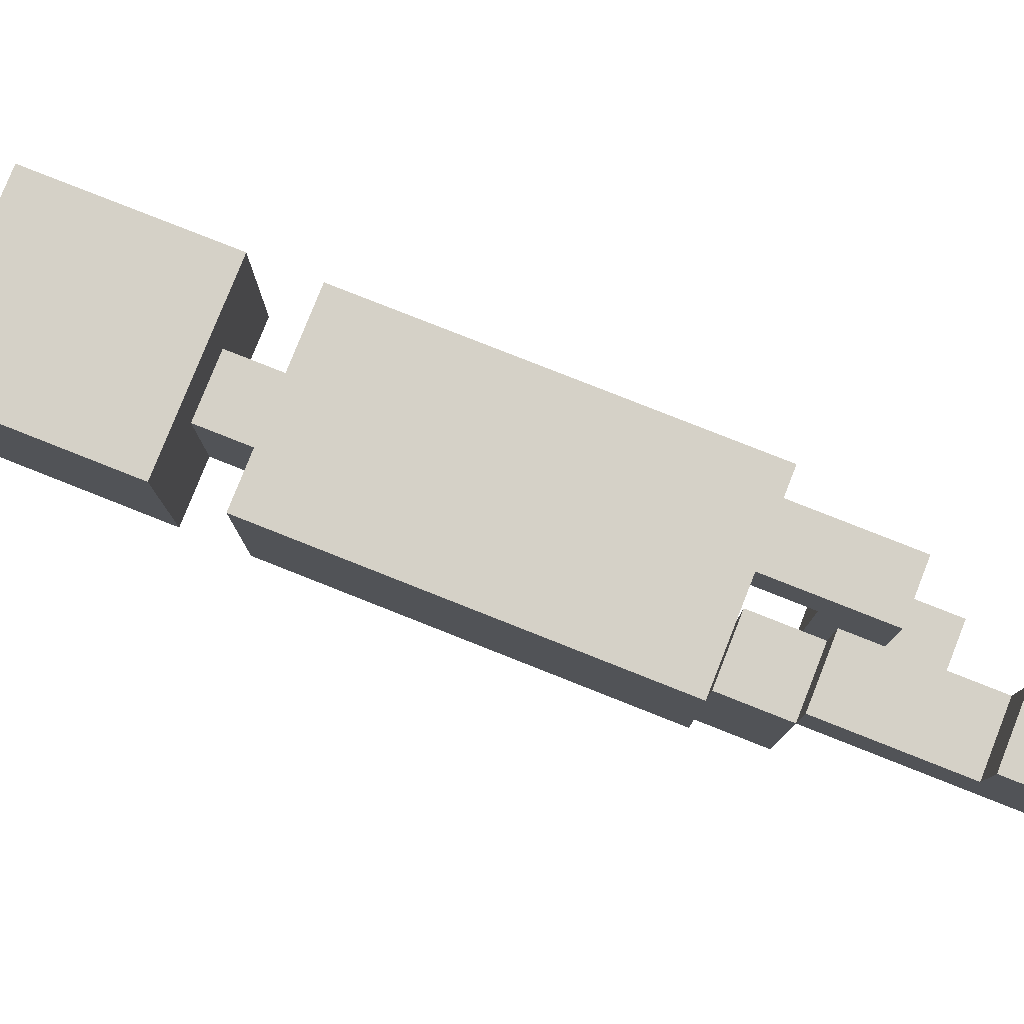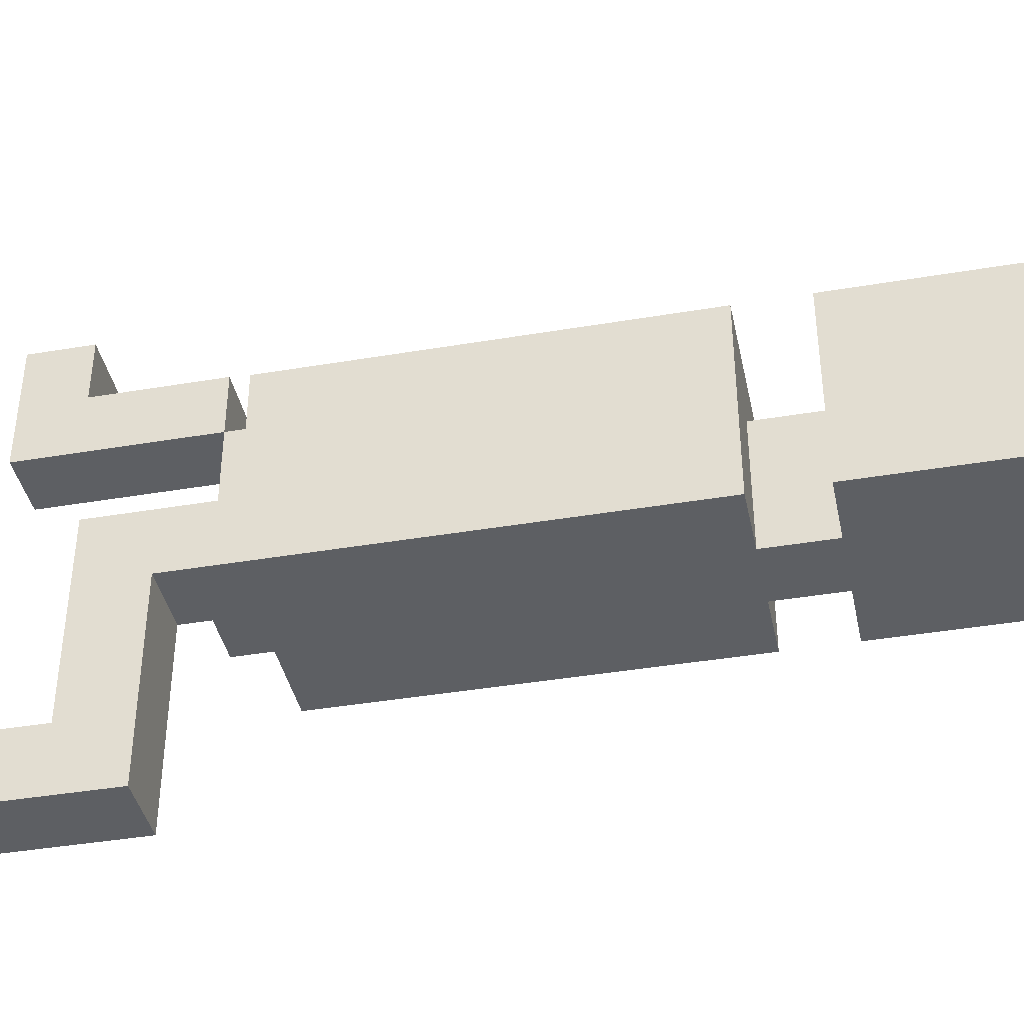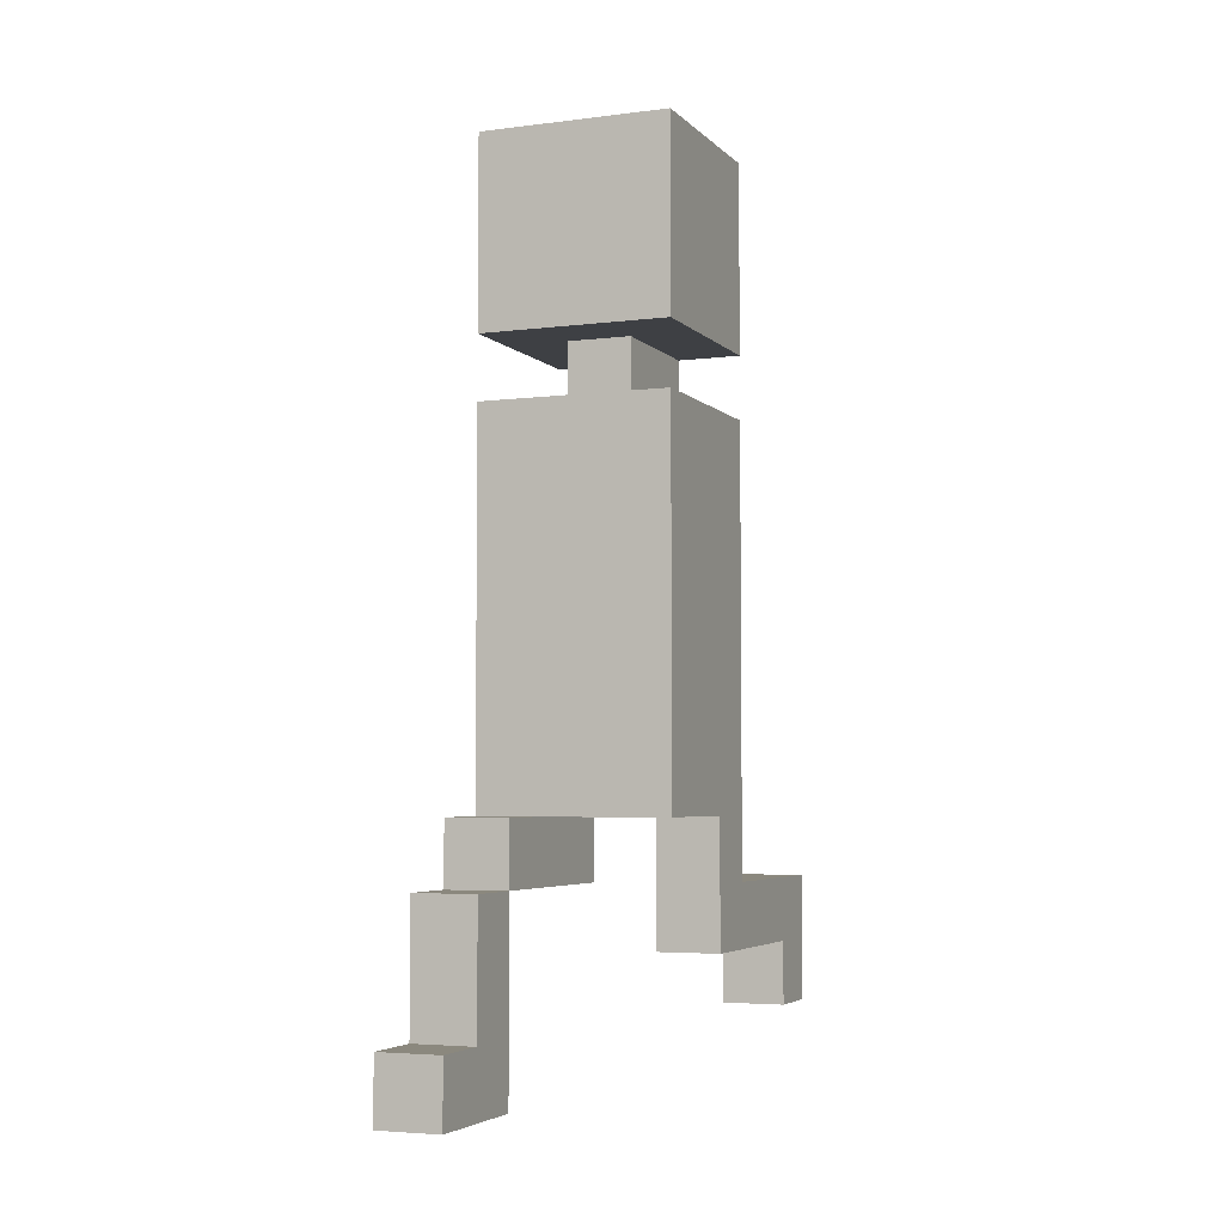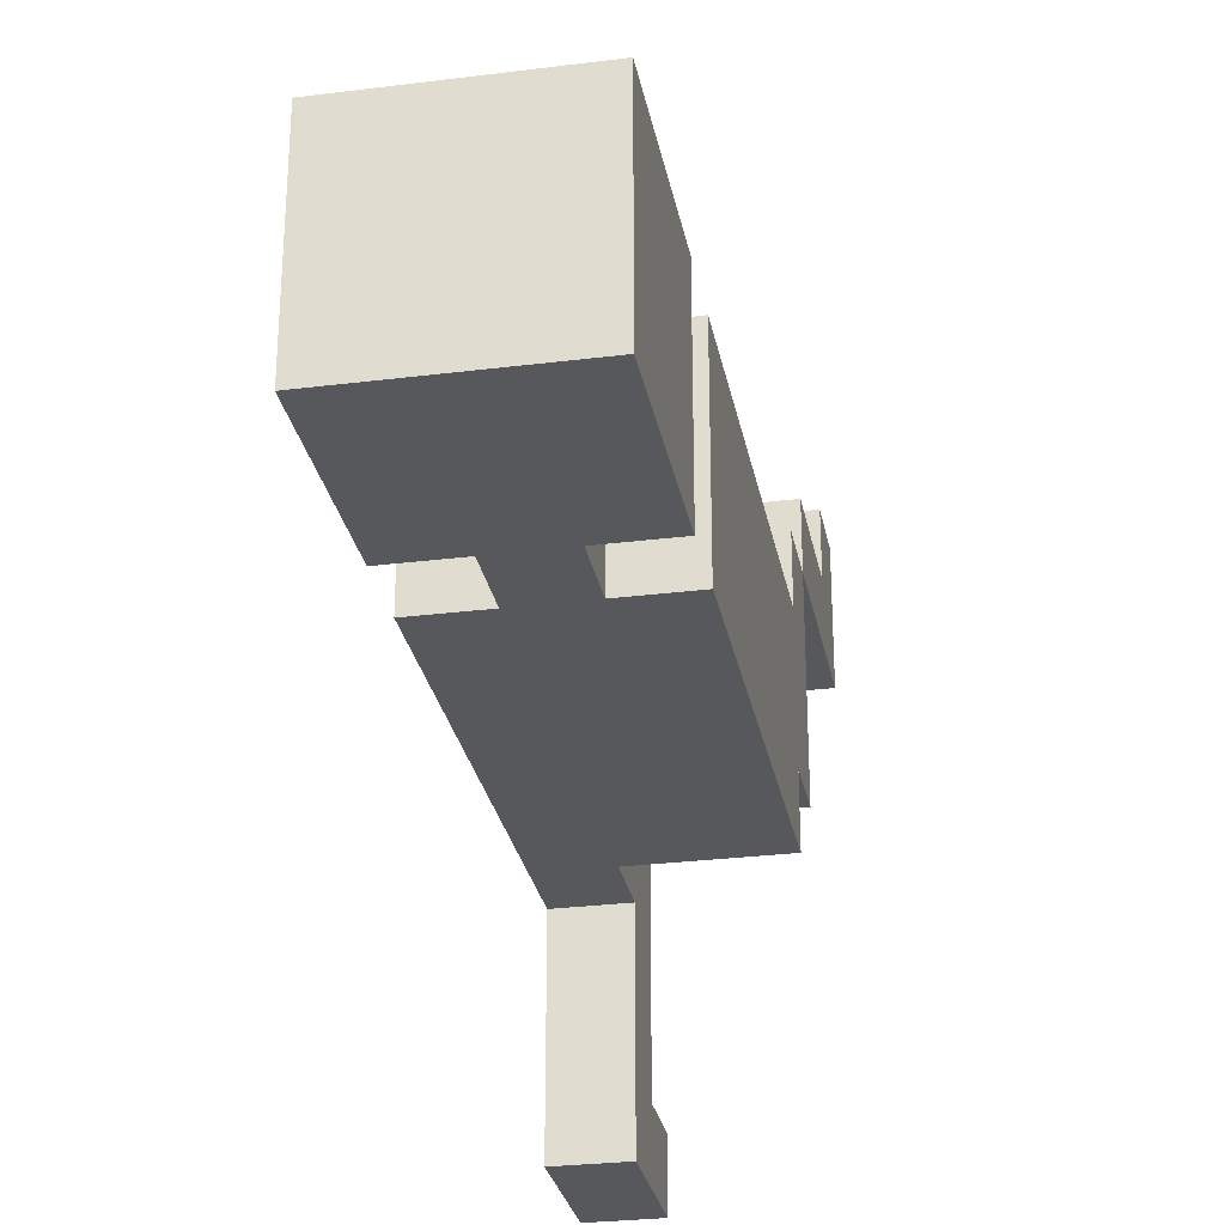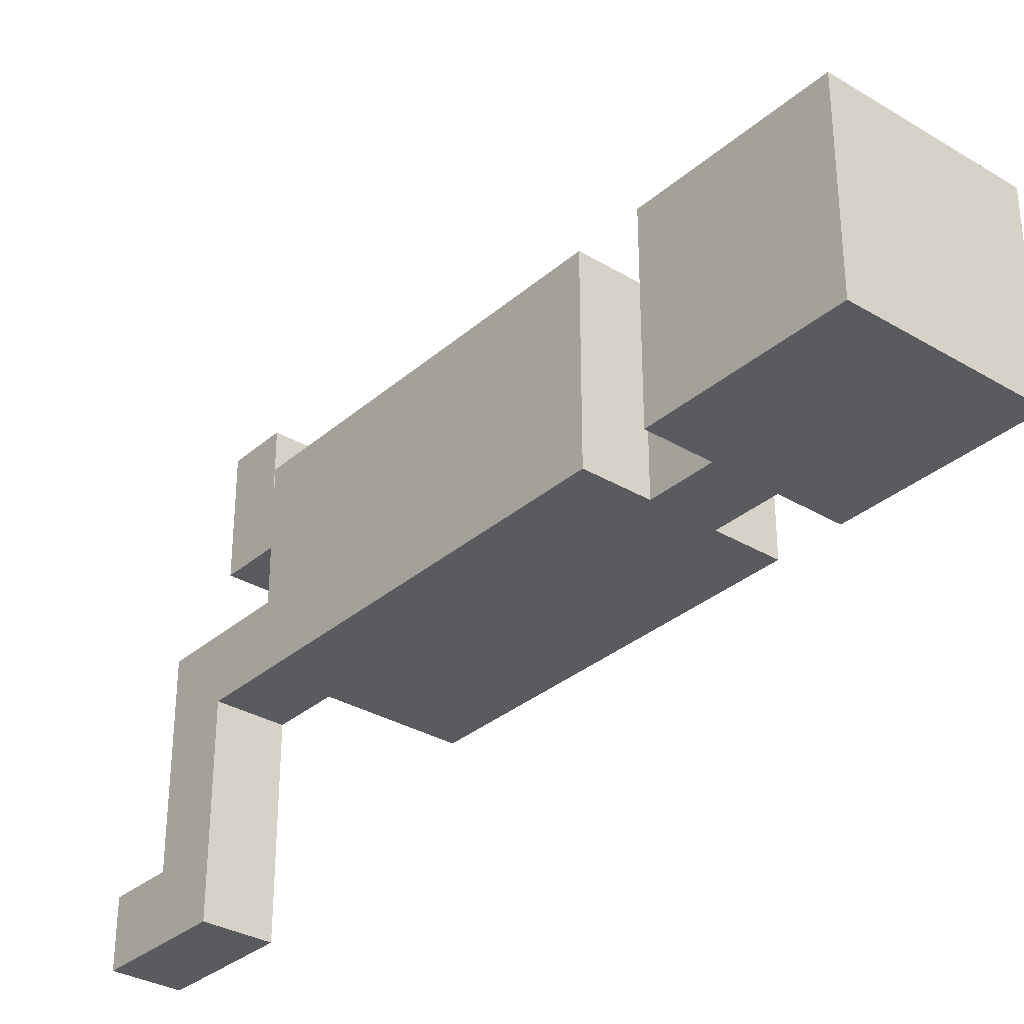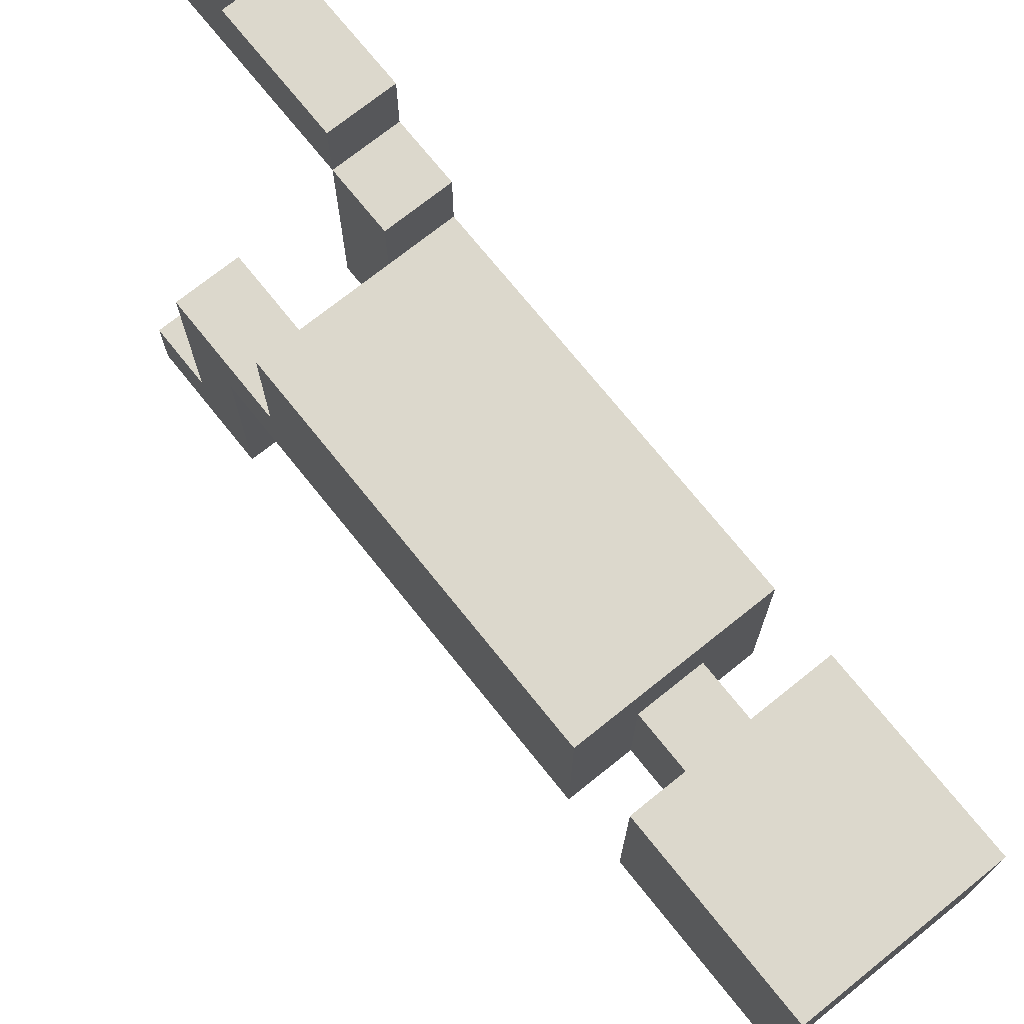
<metadata>
{"format":"obj","ext":"obj","renderer":"f3d","projection":"perspective","resolution":1024,"background":"white","views":[{"elev":79.4,"azim":-68.4,"up":"+Z"},{"elev":-40.3,"azim":101.8,"up":"+Z"},{"elev":-4.6,"azim":22.1,"up":"+Y"},{"elev":-28.4,"azim":-169.3,"up":"+Z"},{"elev":-32.3,"azim":140.1,"up":"+Z"},{"elev":72.7,"azim":141.3,"up":"+Z"}]}
</metadata>
<code>
o torso
v -0.2 0.2 0.4
v -0.2 0.2 0.2
v -0.2 0.3 0.4
v -0.2 0.3 0.3
v -0.2 0.3 0.2
v -0.2 0.5 0.3
v -0.2 0.5 0.2
v -0.2 0.5 -0.1
v -0.2 0.6 0.2
v -0.2 0.6 0.1
v -0.2 0.6 -0.1
v -0.2 0.6 -0.2
v -0.2 0.7 0.1
v -0.2 0.7 -0.2
v -0.2 1.2 0.1
v -0.2 1.2 -0.2
v -0.2 1.3 0.1
v -0.2 1.3 -0.2
v -0.2 1.5 0.1
v -0.2 1.5 -0.2
v -0.2 1.6 0.1
v -0.2 1.6 -0.2
v -0.1 1.2 0
v -0.1 1.2 -0.2
v -0.1 1.3 0
v -0.1 1.3 -0.2
v 0 0.3 -0.4
v 0 0.3 -0.5
v 0 0.4 -0.1
v 0 0.4 -0.4
v 0 0.5 -0.2
v 0 0.5 -0.4
v 0 0.5 -0.5
v 0 0.6 -0.1
v 0 0.6 -0.2
v -0.1 0.2 0.4
v -0.1 0.2 0.2
v -0.1 0.3 0.4
v -0.1 0.3 0.3
v -0.1 0.3 0.2
v -0.1 0.5 0.3
v -0.1 0.5 0.2
v -0.1 0.5 -0.1
v -0.1 0.6 0.2
v -0.1 0.6 0.1
v -0.1 0.6 -0.1
v 0 1.2 0
v 0 1.2 -0.2
v 0 1.3 0
v 0 1.3 -0.2
v 0.1 0.3 -0.4
v 0.1 0.3 -0.5
v 0.1 0.4 -0.1
v 0.1 0.4 -0.4
v 0.1 0.5 -0.2
v 0.1 0.5 -0.4
v 0.1 0.5 -0.5
v 0.1 0.6 0.1
v 0.1 0.6 -0.1
v 0.1 0.7 0.1
v 0.1 0.7 -0.2
v 0.1 1.2 0.1
v 0.1 1.2 -0.2
v 0.1 1.3 0.1
v 0.1 1.3 -0.2
v 0.1 1.5 0.1
v 0.1 1.5 -0.2
v 0.1 1.6 0.1
v 0.1 1.6 -0.2
v -0.2 0.2 0.4
v -0.2 0.3 0.4
v -0.1 0.2 0.4
v -0.1 0.3 0.4
v -0.2 0.3 0.3
v -0.2 0.5 0.3
v -0.1 0.3 0.3
v -0.1 0.5 0.3
v -0.2 0.5 0.2
v -0.2 0.6 0.2
v -0.1 0.5 0.2
v -0.1 0.6 0.2
v -0.2 0.6 0.1
v -0.2 0.7 0.1
v -0.2 1.2 0.1
v -0.2 1.3 0.1
v -0.2 1.5 0.1
v -0.2 1.6 0.1
v -0.1 0.6 0.1
v 0.1 0.6 0.1
v 0.1 0.7 0.1
v 0.1 1.2 0.1
v 0.1 1.3 0.1
v 0.1 1.5 0.1
v 0.1 1.6 0.1
v -0.1 1.2 0
v -0.1 1.3 0
v 0 1.2 0
v 0 1.3 0
v 0 0.4 -0.1
v 0 0.6 -0.1
v 0.1 0.4 -0.1
v 0.1 0.6 -0.1
v 0 0.3 -0.4
v 0 0.4 -0.4
v 0.1 0.3 -0.4
v 0.1 0.4 -0.4
v -0.2 0.2 0.2
v -0.2 0.3 0.2
v -0.2 0.5 0.2
v -0.1 0.2 0.2
v -0.1 0.3 0.2
v -0.1 0.5 0.2
v -0.2 0.5 -0.1
v -0.2 0.6 -0.1
v -0.1 0.5 -0.1
v -0.1 0.6 -0.1
v -0.2 0.6 -0.2
v -0.2 0.7 -0.2
v -0.2 1.2 -0.2
v -0.2 1.3 -0.2
v -0.2 1.5 -0.2
v -0.2 1.6 -0.2
v -0.1 1.2 -0.2
v -0.1 1.3 -0.2
v 0 0.5 -0.2
v 0 0.6 -0.2
v 0 1.2 -0.2
v 0 1.3 -0.2
v 0.1 0.5 -0.2
v 0.1 0.7 -0.2
v 0.1 1.2 -0.2
v 0.1 1.3 -0.2
v 0.1 1.5 -0.2
v 0.1 1.6 -0.2
v 0 0.3 -0.5
v 0 0.5 -0.5
v 0.1 0.3 -0.5
v 0.1 0.5 -0.5
v -0.2 0.2 0.4
v -0.1 0.2 0.4
v -0.2 0.2 0.2
v -0.1 0.2 0.2
v 0 0.3 -0.4
v 0.1 0.3 -0.4
v 0 0.3 -0.5
v 0.1 0.3 -0.5
v 0 0.4 -0.1
v 0.1 0.4 -0.1
v 0 0.4 -0.4
v 0.1 0.4 -0.4
v -0.2 0.5 0.2
v -0.1 0.5 0.2
v -0.2 0.5 -0.1
v -0.1 0.5 -0.1
v -0.1 0.6 0.1
v 0.1 0.6 0.1
v -0.2 0.6 -0.1
v -0.1 0.6 -0.1
v 0 0.6 -0.1
v 0.1 0.6 -0.1
v -0.2 0.6 -0.2
v 0 0.6 -0.2
v -0.2 1.3 0.1
v 0.1 1.3 0.1
v -0.1 1.3 0
v 0 1.3 0
v -0.2 1.3 -0.2
v -0.1 1.3 -0.2
v 0 1.3 -0.2
v 0.1 1.3 -0.2
v -0.2 0.3 0.4
v -0.1 0.3 0.4
v -0.2 0.3 0.3
v -0.1 0.3 0.3
v -0.2 0.5 0.3
v -0.1 0.5 0.3
v -0.2 0.5 0.2
v -0.1 0.5 0.2
v 0 0.5 -0.2
v 0.1 0.5 -0.2
v 0 0.5 -0.4
v 0.1 0.5 -0.4
v 0 0.5 -0.5
v 0.1 0.5 -0.5
v -0.2 0.6 0.2
v -0.1 0.6 0.2
v -0.2 0.6 0.1
v -0.1 0.6 0.1
v -0.2 1.2 0.1
v 0.1 1.2 0.1
v -0.1 1.2 0
v 0 1.2 0
v -0.2 1.2 -0.2
v -0.1 1.2 -0.2
v 0 1.2 -0.2
v 0.1 1.2 -0.2
v -0.2 1.6 0.1
v 0.1 1.6 0.1
v -0.2 1.6 -0.2
v 0.1 1.6 -0.2
f 3 2 1
f 4 2 3
f 5 2 4
f 6 5 4
f 7 5 6
f 9 8 7
f 10 8 9
f 11 8 10
f 13 12 11
f 13 11 10
f 14 12 13
f 15 14 13
f 16 14 15
f 19 18 17
f 20 18 19
f 21 20 19
f 22 20 21
f 25 24 23
f 26 24 25
f 30 28 27
f 31 30 29
f 32 28 30
f 32 30 31
f 33 28 32
f 34 31 29
f 35 31 34
f 36 37 38
f 38 37 39
f 39 37 40
f 39 40 41
f 41 40 42
f 42 43 44
f 44 43 45
f 45 43 46
f 47 48 49
f 49 48 50
f 51 52 54
f 53 54 55
f 54 52 56
f 55 54 56
f 56 52 57
f 53 55 59
f 58 59 60
f 59 55 61
f 60 59 61
f 60 61 62
f 62 61 63
f 64 65 66
f 66 65 67
f 66 67 68
f 68 67 69
f 72 71 70
f 73 71 72
f 76 75 74
f 77 75 76
f 80 79 78
f 81 79 80
f 88 83 82
f 89 83 88
f 90 84 83
f 90 83 89
f 91 84 90
f 92 86 85
f 93 87 86
f 93 86 92
f 94 87 93
f 97 96 95
f 98 96 97
f 101 100 99
f 102 100 101
f 105 104 103
f 106 104 105
f 107 108 110
f 108 109 111
f 110 108 111
f 111 109 112
f 113 114 115
f 115 114 116
f 118 119 123
f 120 121 124
f 117 118 126
f 123 124 127
f 118 123 127
f 124 121 128
f 127 124 128
f 125 126 129
f 126 118 130
f 129 126 130
f 118 127 130
f 130 127 131
f 128 121 132
f 121 122 133
f 132 121 133
f 133 122 134
f 135 136 137
f 137 136 138
f 141 140 139
f 142 140 141
f 145 144 143
f 146 144 145
f 149 148 147
f 150 148 149
f 153 152 151
f 154 152 153
f 158 156 155
f 159 156 158
f 160 156 159
f 161 158 157
f 161 159 158
f 162 159 161
f 165 164 163
f 166 164 165
f 167 165 163
f 168 165 167
f 169 164 166
f 170 164 169
f 171 172 173
f 173 172 174
f 175 176 177
f 177 176 178
f 179 180 181
f 181 180 182
f 181 182 183
f 183 182 184
f 185 186 187
f 187 186 188
f 189 190 191
f 191 190 192
f 189 191 193
f 193 191 194
f 192 190 195
f 195 190 196
f 197 198 199
f 199 198 200

</code>
